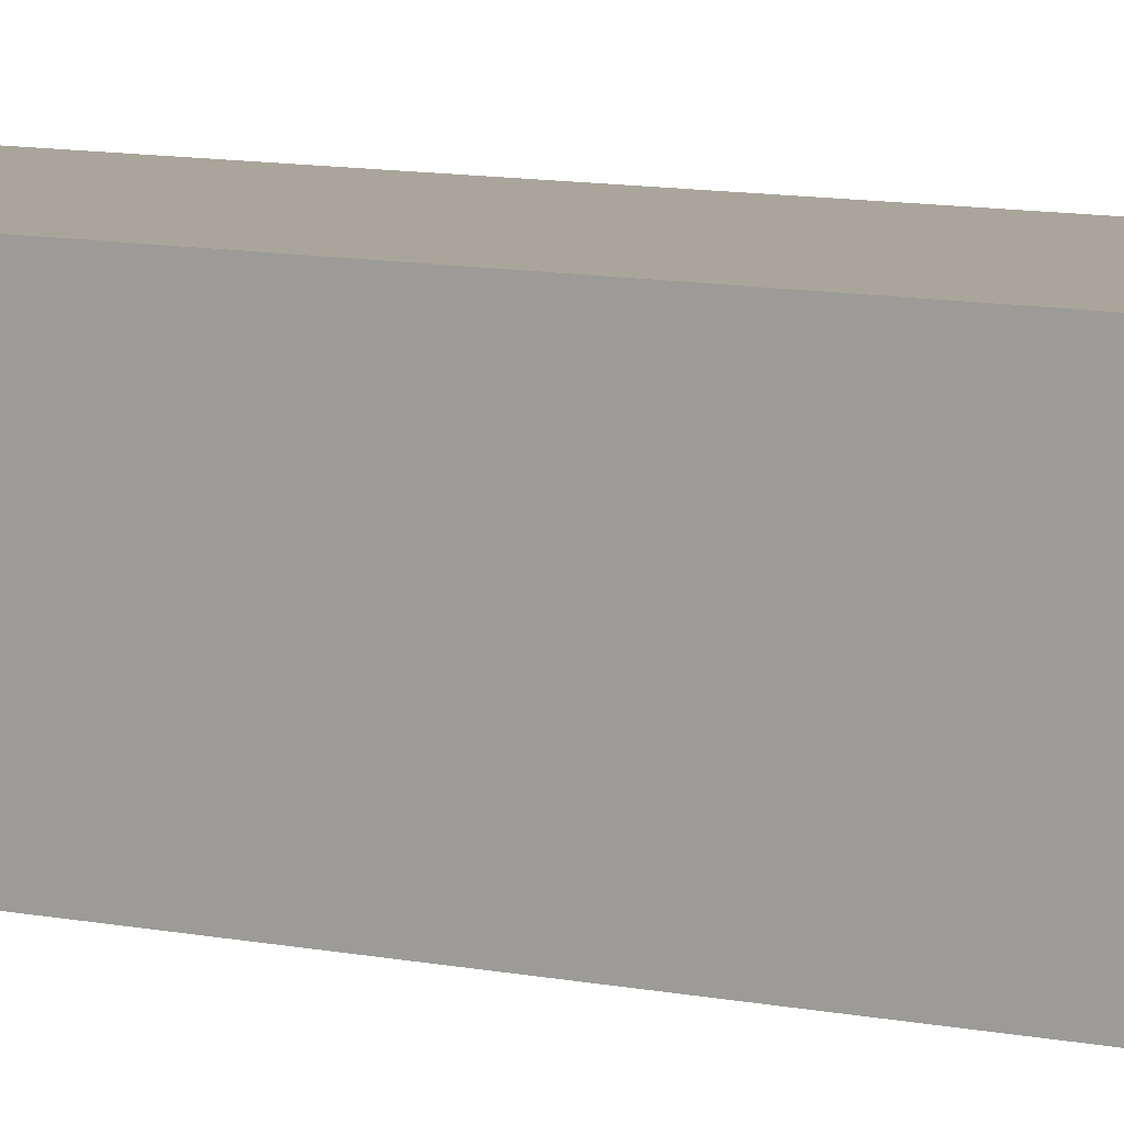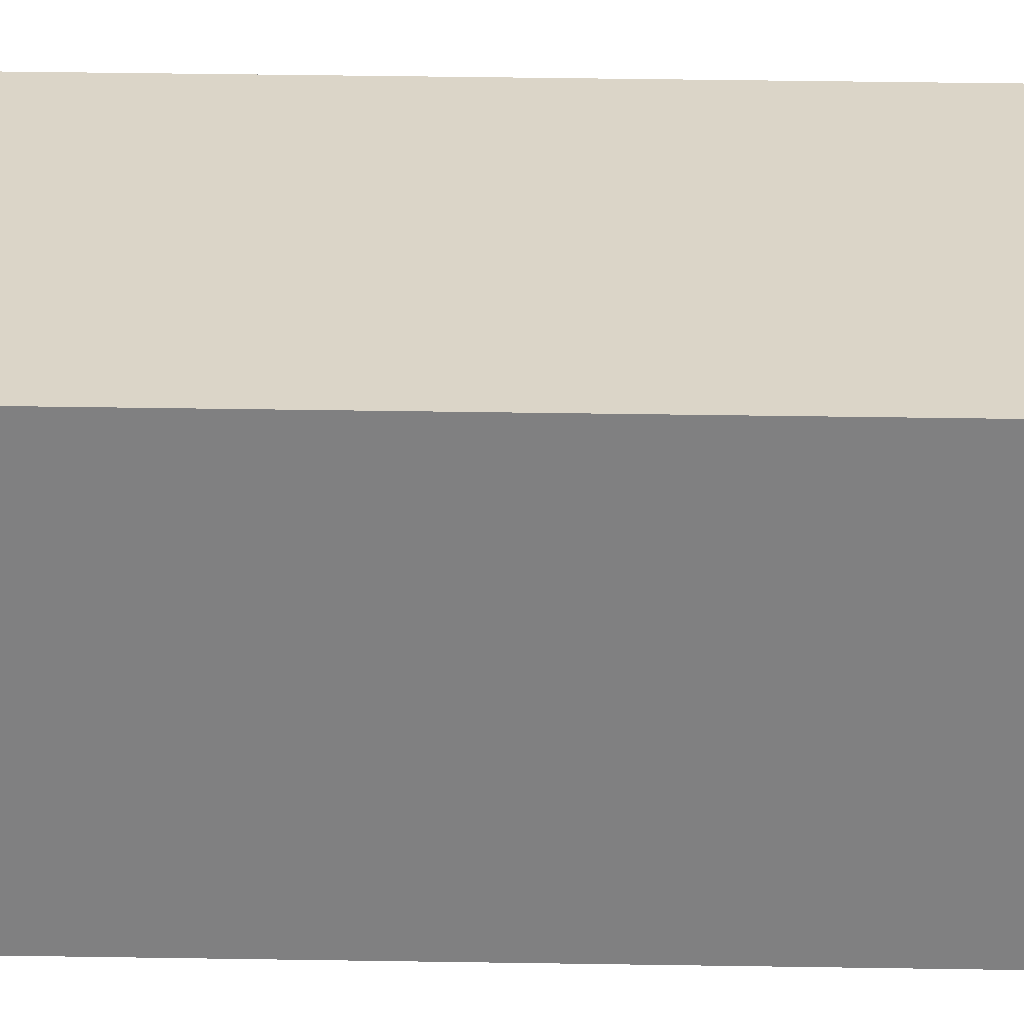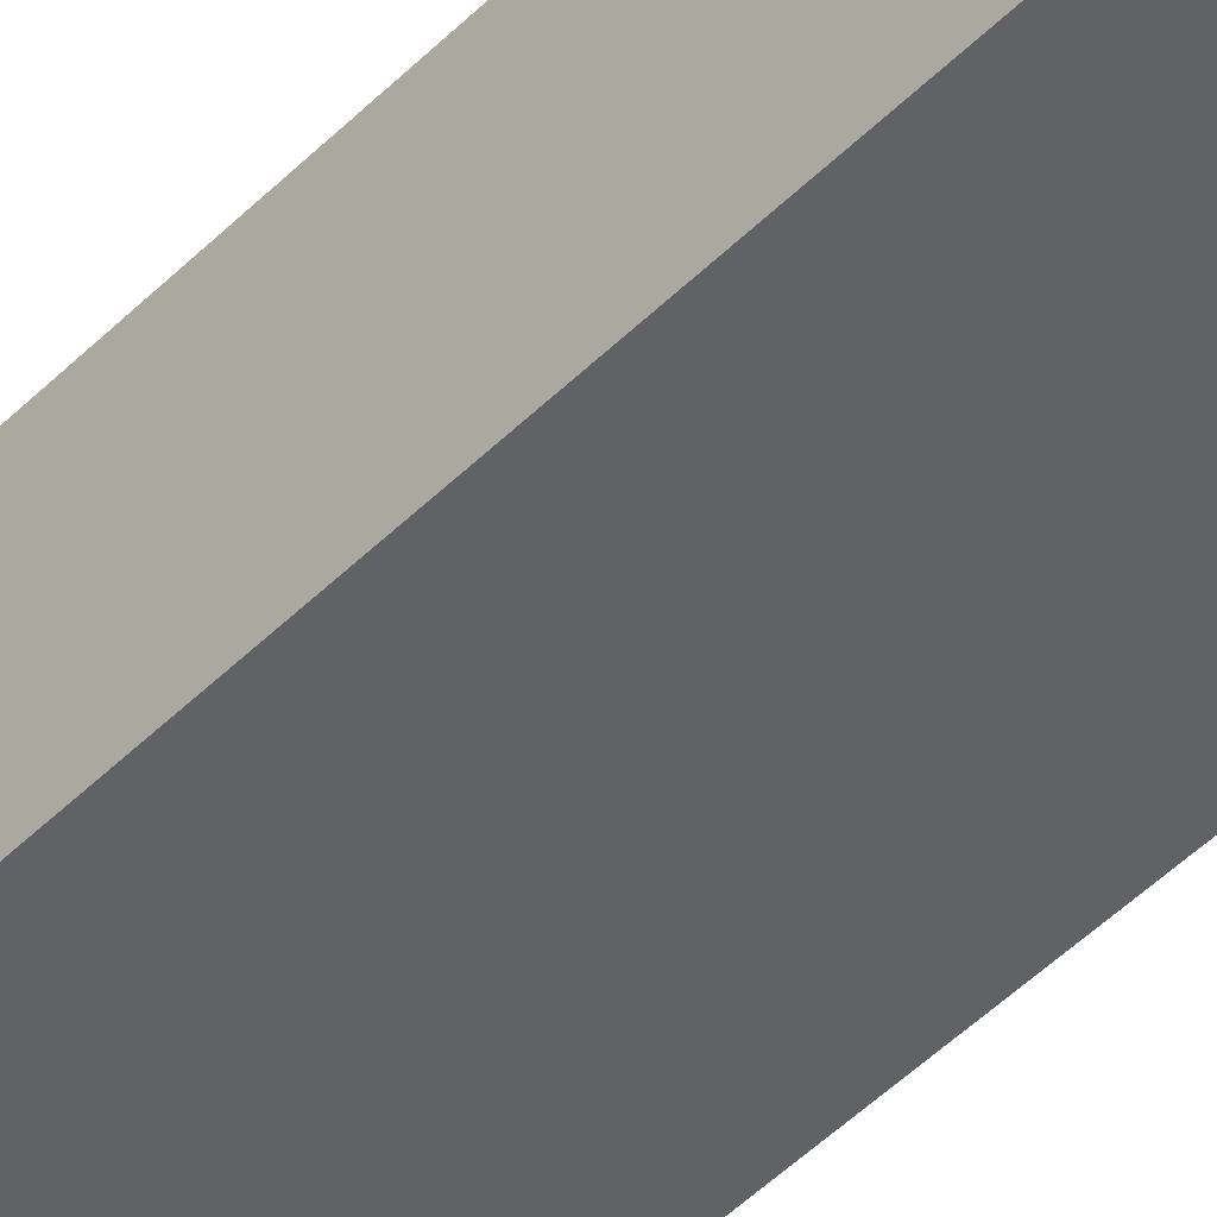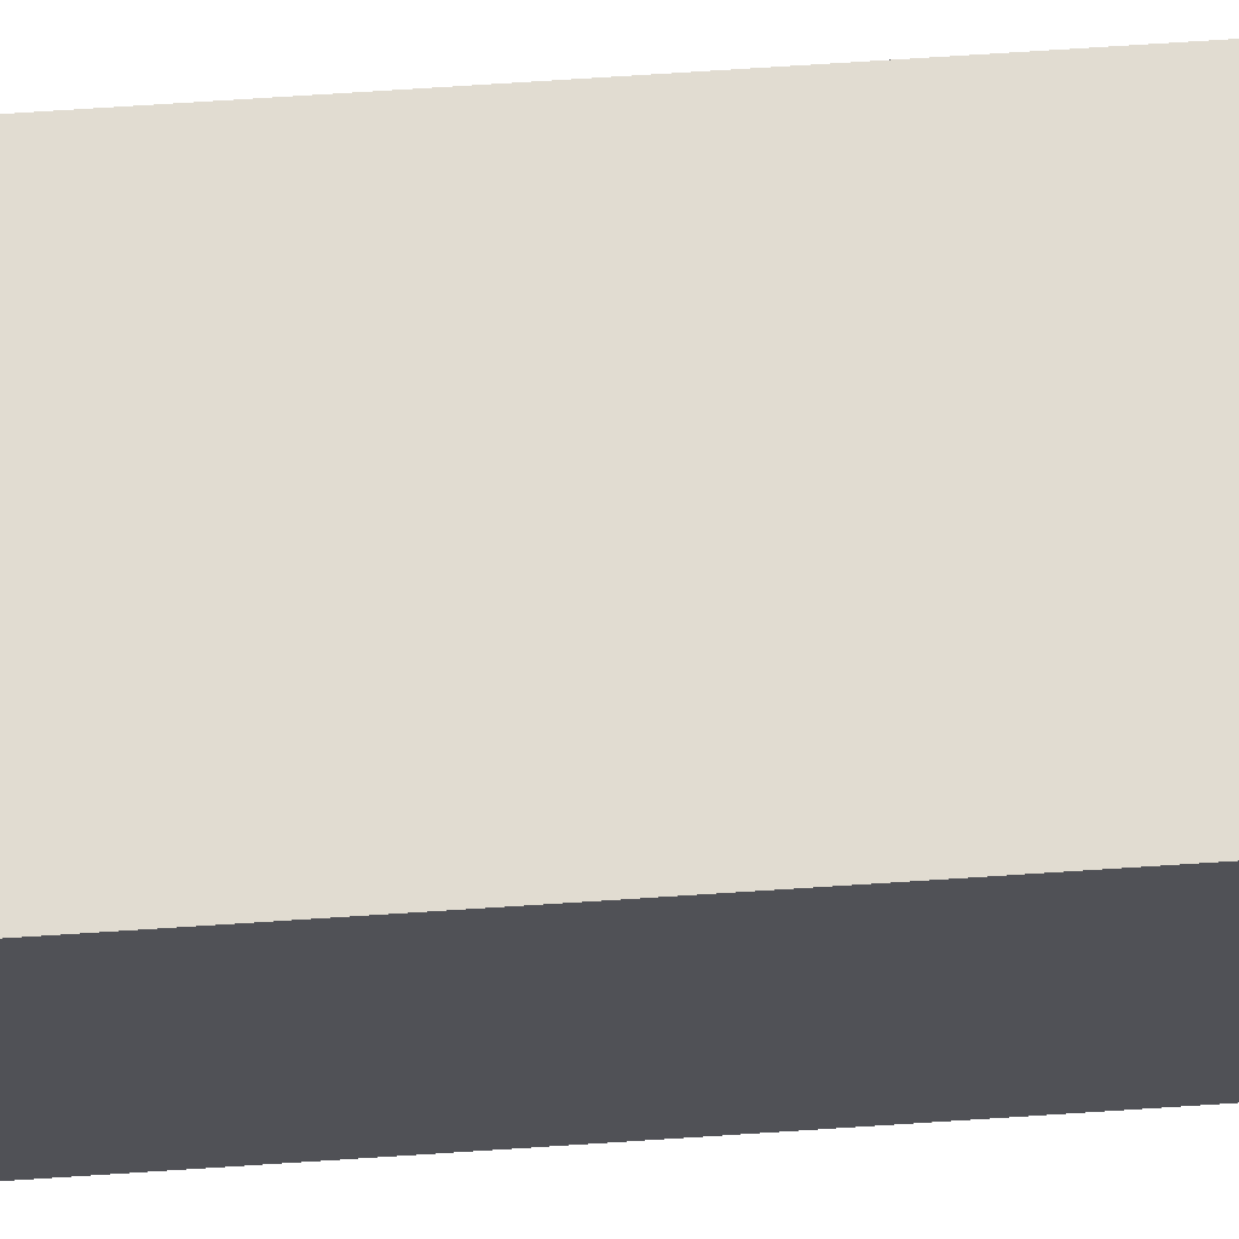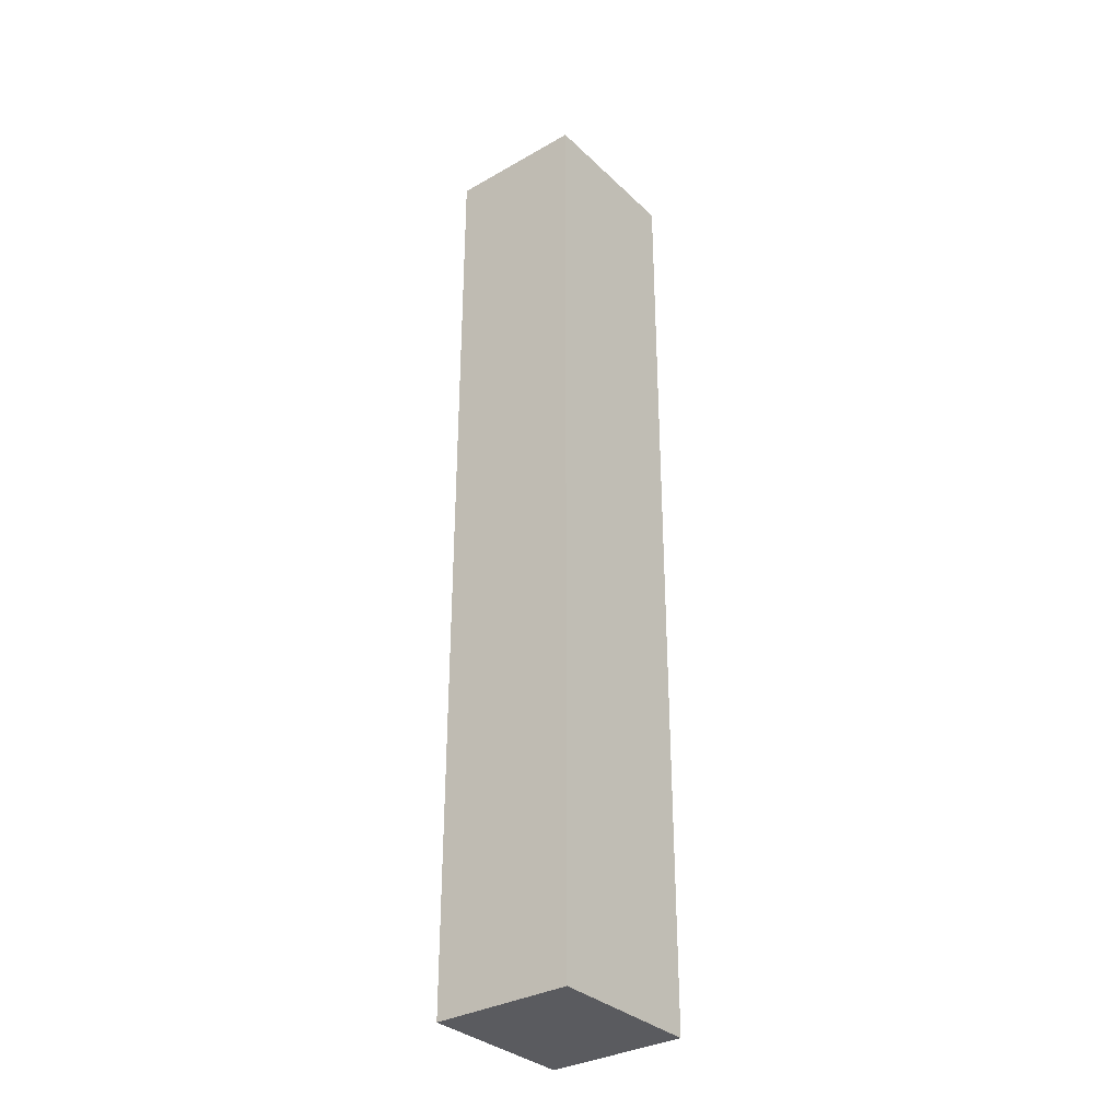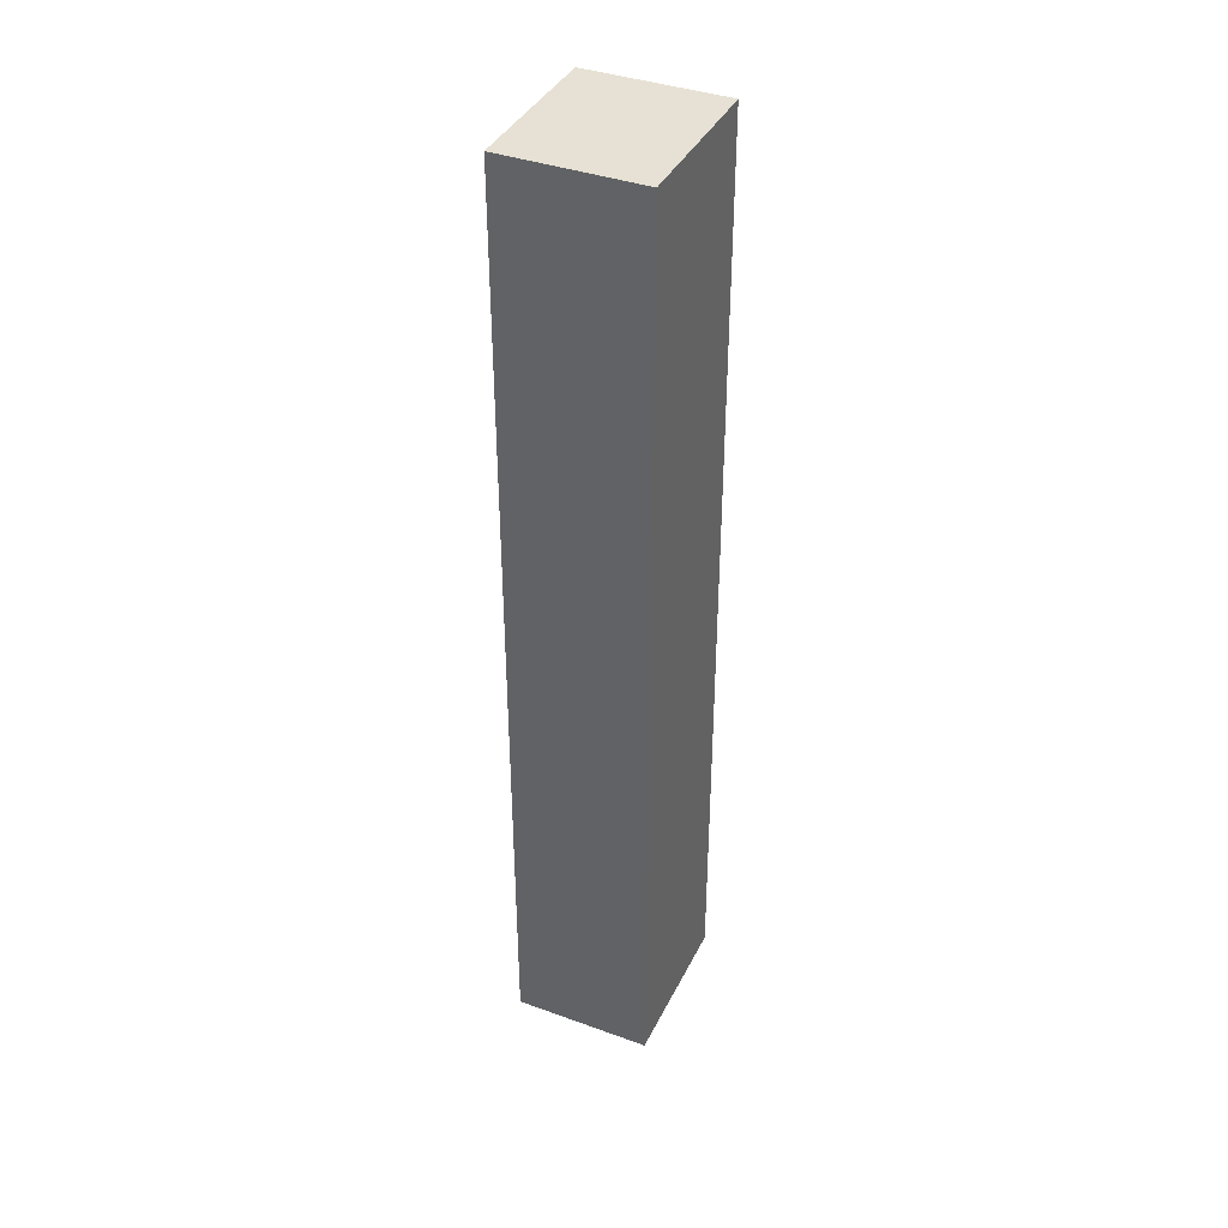
<metadata>
{"format":"obj","ext":"obj","renderer":"f3d","projection":"perspective","resolution":1024,"background":"white","views":[{"elev":7.7,"azim":124.3,"up":"+Y"},{"elev":29.6,"azim":91.5,"up":"+Y"},{"elev":-50.7,"azim":-43.2,"up":"+Y"},{"elev":69.1,"azim":86.2,"up":"+Y"},{"elev":-33.0,"azim":128.1,"up":"+Z"},{"elev":39.1,"azim":114.3,"up":"+Z"}]}
</metadata>
<code>
o
v -3.2 5.7 2.4
v -3.2 5.7 -2.4
v -3.2 6.4 2.4
v -3.2 6.4 -2.4
v -2.4 5.7 2.4
v -2.4 5.7 -2.4
v -2.4 6.4 2.4
v -2.4 6.4 -2.4
v -3.2 5.7 2.4
v -3.2 6.4 2.4
v -2.4 5.7 2.4
v -2.4 6.4 2.4
v -3.2 5.7 -2.4
v -3.2 6.4 -2.4
v -2.4 5.7 -2.4
v -2.4 6.4 -2.4
v -3.2 5.7 2.4
v -2.4 5.7 2.4
v -3.2 5.7 -2.4
v -2.4 5.7 -2.4
v -3.2 6.4 2.4
v -2.4 6.4 2.4
v -3.2 6.4 -2.4
v -2.4 6.4 -2.4
f 3 2 1
f 4 2 3
f 5 6 7
f 7 6 8
f 11 10 9
f 12 10 11
f 13 14 15
f 15 14 16
f 19 18 17
f 20 18 19
f 21 22 23
f 23 22 24

</code>
